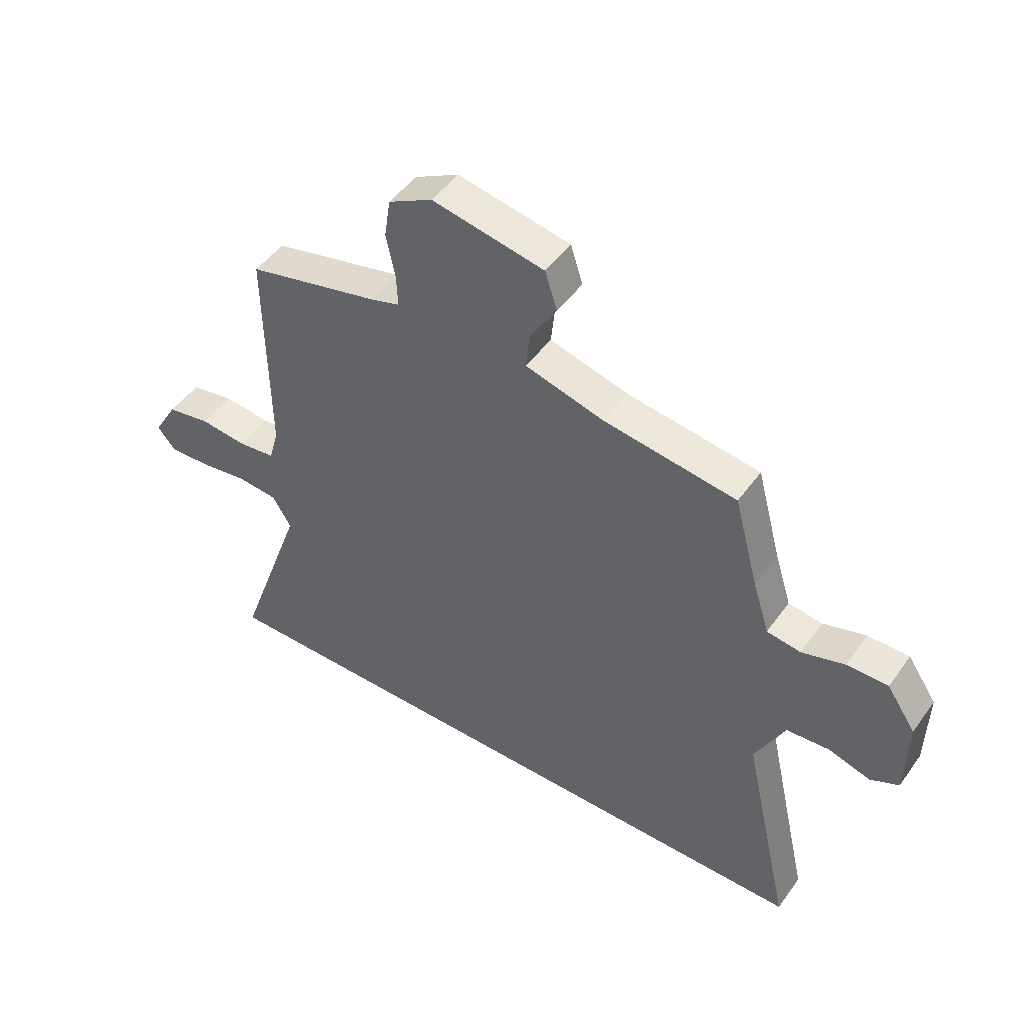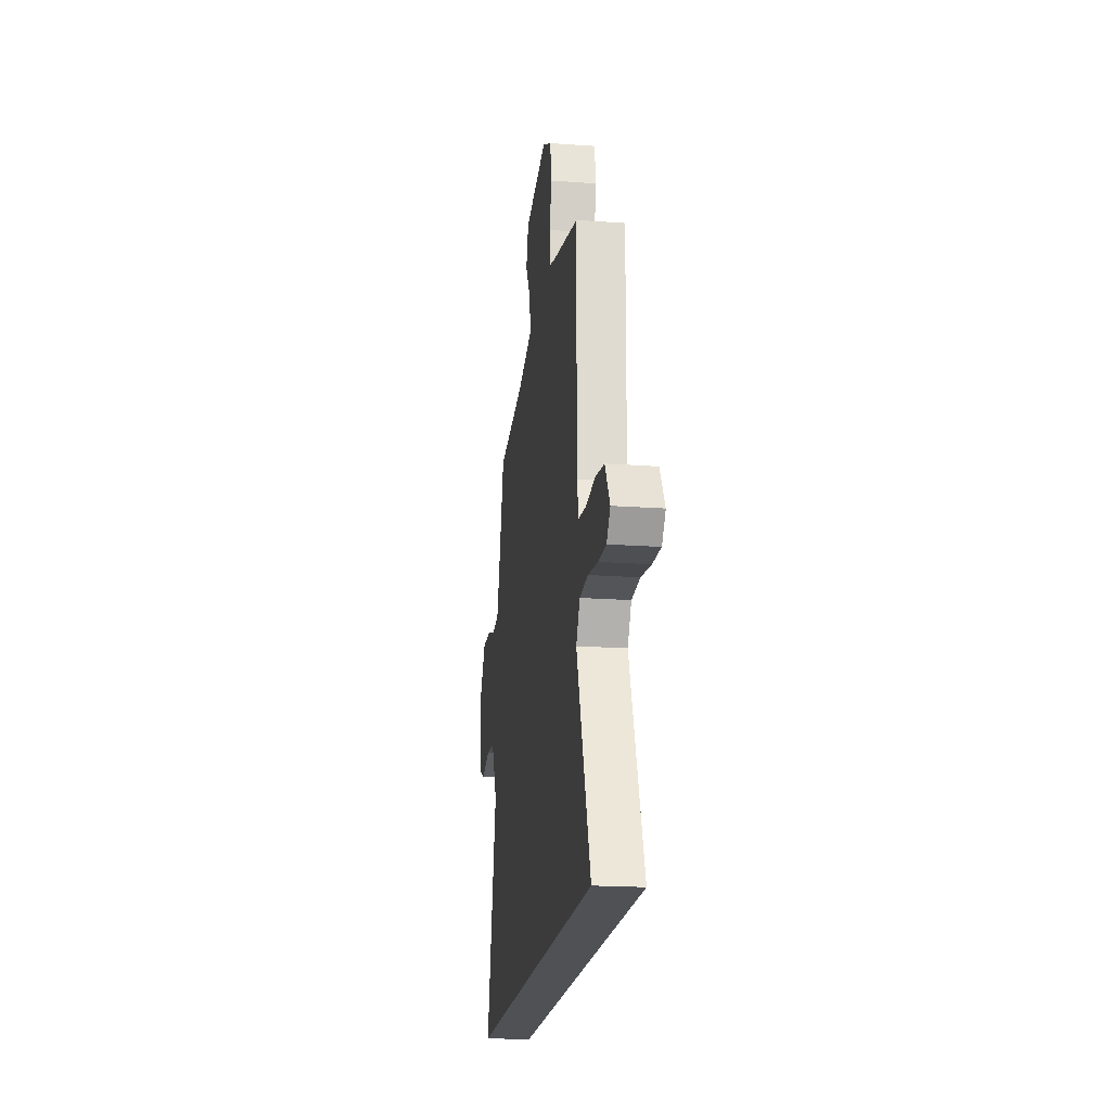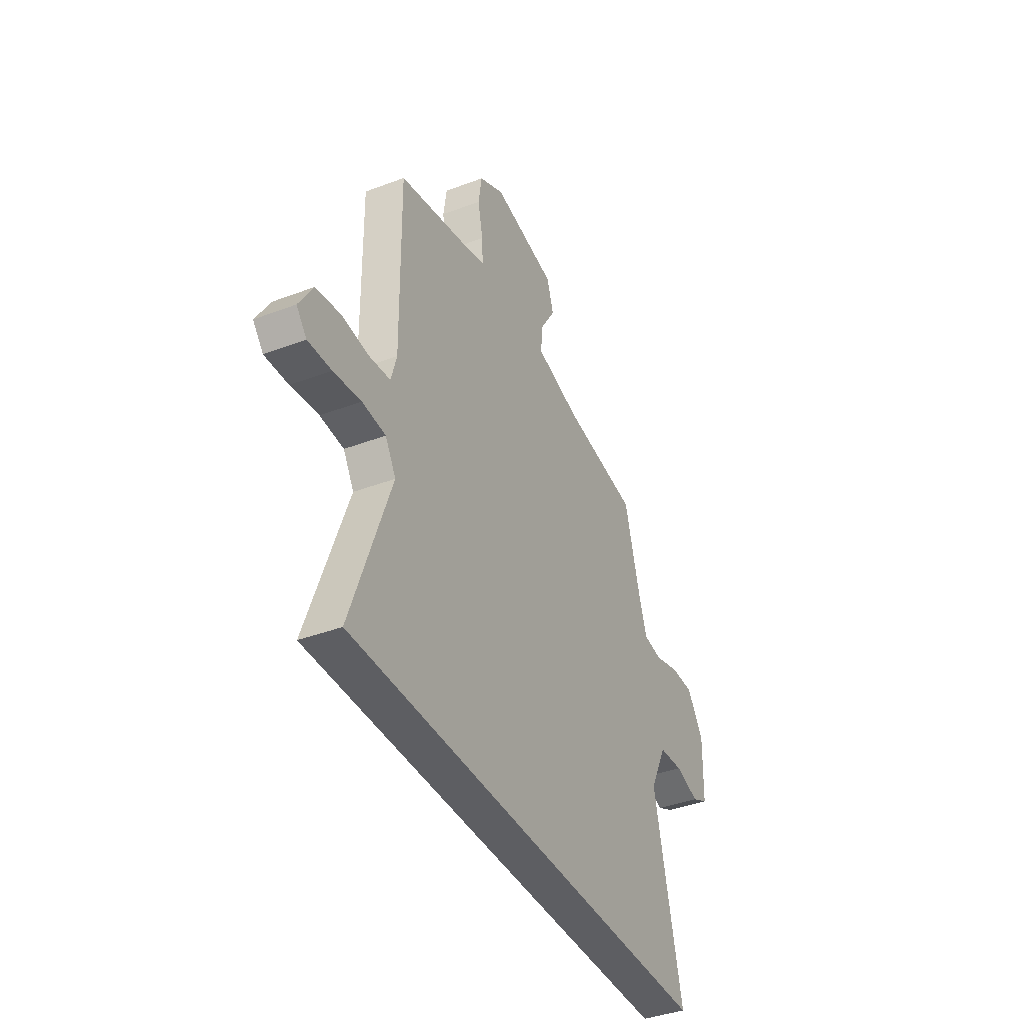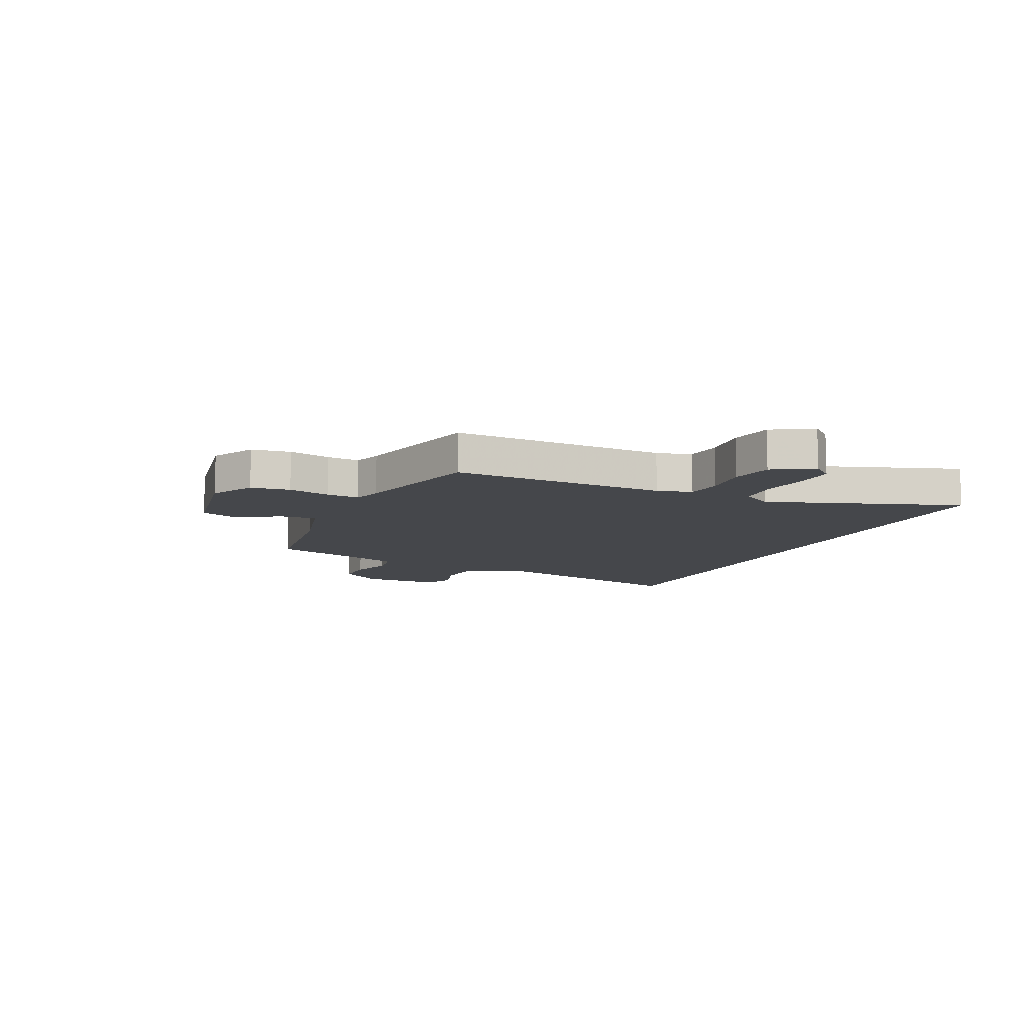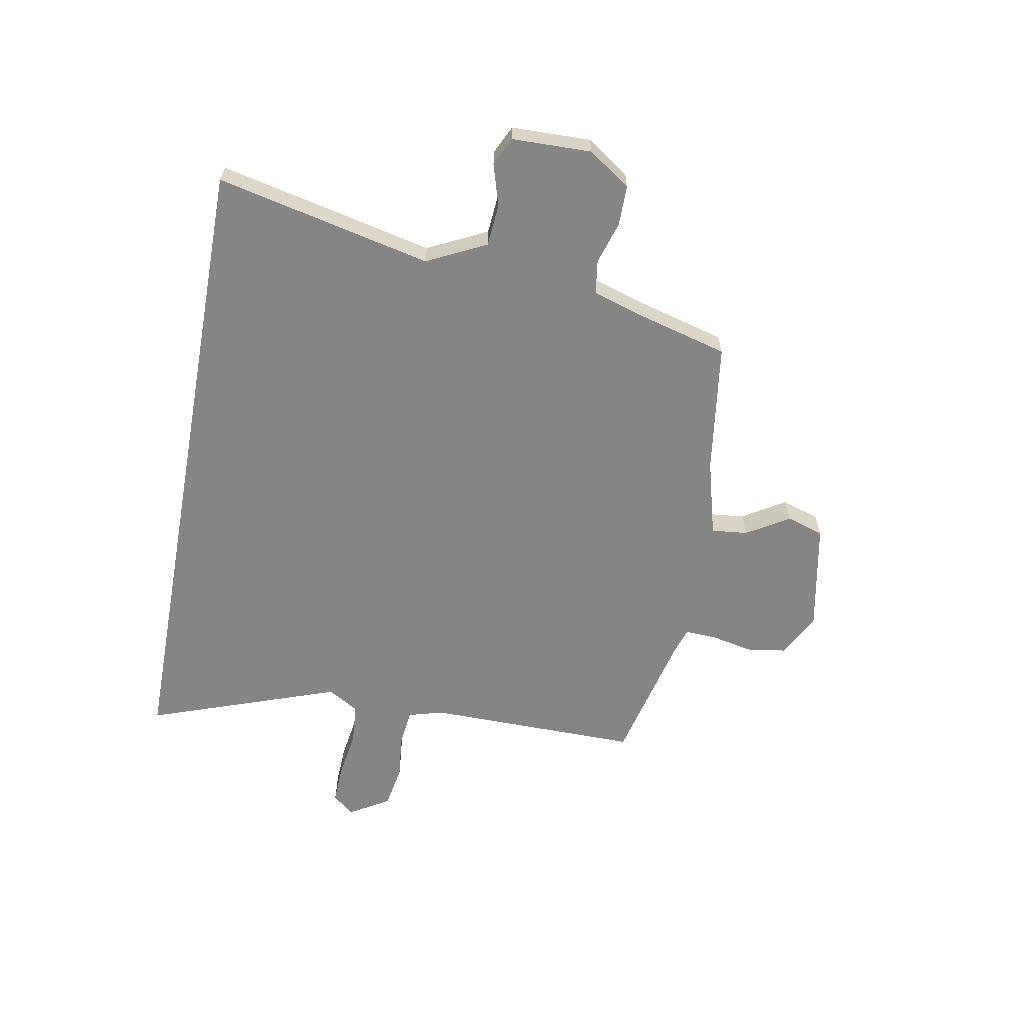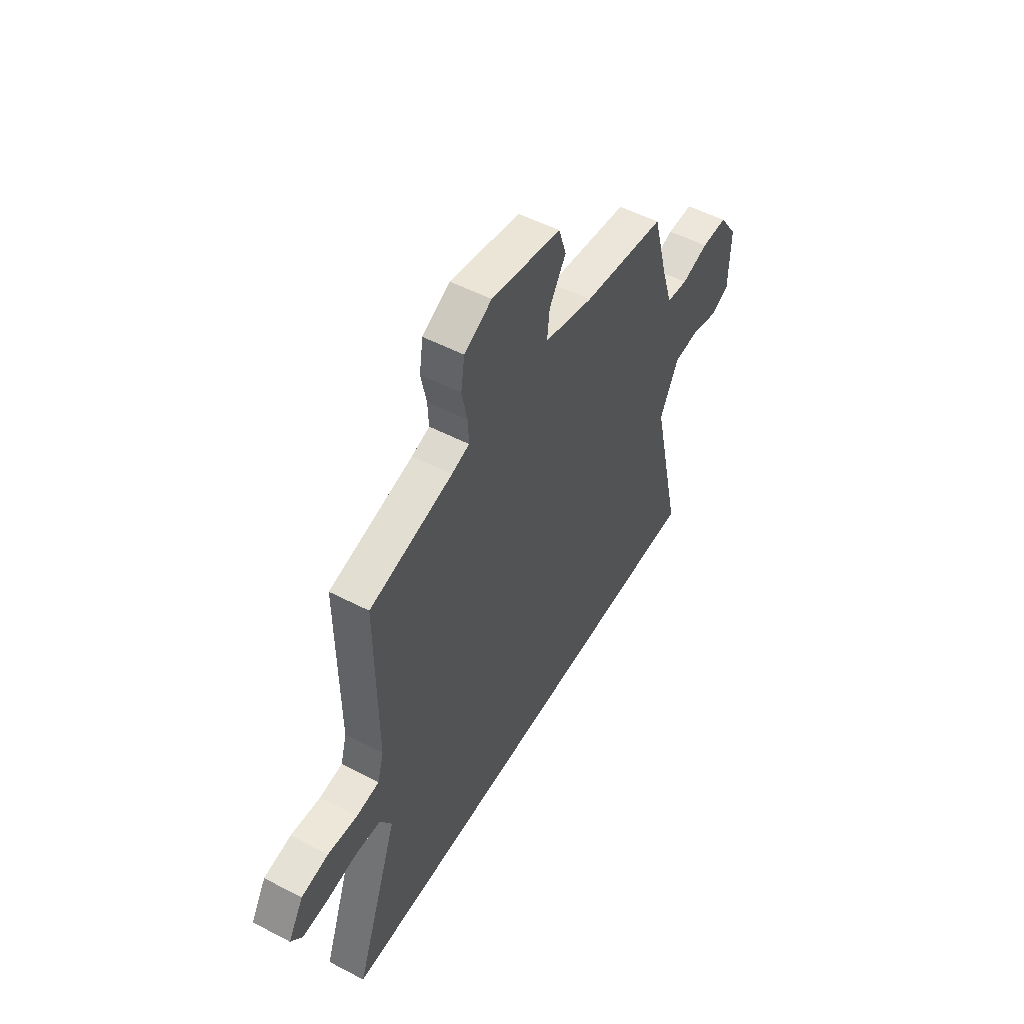
<metadata>
{"format":"obj","ext":"obj","renderer":"f3d","projection":"perspective","resolution":1024,"background":"white","views":[{"elev":48.1,"azim":-146.0,"up":"+Z"},{"elev":-19.9,"azim":82.4,"up":"+Z"},{"elev":-39.4,"azim":115.3,"up":"+Z"},{"elev":-10.2,"azim":65.0,"up":"+Y"},{"elev":-61.7,"azim":-100.4,"up":"+Y"},{"elev":52.0,"azim":119.4,"up":"+Z"}]}
</metadata>
<code>
v 0.612 0.07 -0.5
v -0.59 0.07 -0.5
v -0.501 0.07 -0.104
v -0.555 0.07 0.005
v -0.633 0.07 0.011
v -0.71 0.07 -0.012
v -0.762 0.07 0.013
v -0.765 0.07 0.159
v -0.712 0.07 0.237
v -0.637 0.07 0.237
v -0.559 0.07 0.213
v -0.497 0.07 0.222
v -0.467 0.07 0.317
v -0.422 0.07 0.484
v -0.18 0.07 0.518
v -0.037 0.07 0.557
v -0.044 0.07 0.624
v -0.092 0.07 0.702
v -0.07 0.07 0.771
v 0.134 0.07 0.81
v 0.214 0.07 0.768
v 0.225 0.07 0.696
v 0.209 0.07 0.619
v 0.206 0.07 0.559
v 0.258 0.07 0.543
v 0.5 0.07 0.486
v 0.496 0.07 0.091
v 0.514 0.07 0.027
v 0.581 0.07 0.019
v 0.667 0.07 0.028
v 0.746 0.07 0.014
v 0.79 0.07 -0.06
v 0.757 0.07 -0.099
v 0.683 0.07 -0.096
v 0.595 0.07 -0.083
v 0.52 0.07 -0.089
v 0.486 0.07 -0.146
v 0.612 0 -0.5
v -0.59 0 -0.5
v -0.501 0 -0.104
v -0.555 0 0.005
v -0.633 0 0.011
v -0.71 0 -0.012
v -0.762 0 0.013
v -0.765 0 0.159
v -0.712 0 0.237
v -0.637 0 0.237
v -0.559 0 0.213
v -0.497 0 0.222
v -0.467 0 0.317
v -0.422 0 0.484
v -0.18 0 0.518
v -0.037 0 0.557
v -0.044 0 0.624
v -0.092 0 0.702
v -0.07 0 0.771
v 0.134 0 0.81
v 0.214 0 0.768
v 0.225 0 0.696
v 0.209 0 0.619
v 0.206 0 0.559
v 0.258 0 0.543
v 0.5 0 0.486
v 0.496 0 0.091
v 0.514 0 0.027
v 0.581 0 0.019
v 0.667 0 0.028
v 0.746 0 0.014
v 0.79 0 -0.06
v 0.757 0 -0.099
v 0.683 0 -0.096
v 0.595 0 -0.083
v 0.52 0 -0.089
v 0.486 0 -0.146
f 32 33 34 35
f 32 35 36
f 29 30 31 32
f 28 29 32 36
f 27 28 36 37
f 25 26 27 37
f 20 21 22 23
f 20 23 24
f 17 18 19 20
f 16 17 20 24
f 15 16 24 25
f 13 14 15 25
f 8 9 10 11
f 8 11 12
f 5 6 7 8
f 4 5 8 12
f 3 4 12 13
f 37 1 2 3
f 3 13 25 37
f 72 71 70 69
f 73 72 69
f 69 68 67 66
f 73 69 66 65
f 74 73 65 64
f 74 64 63 62
f 60 59 58 57
f 61 60 57
f 57 56 55 54
f 61 57 54 53
f 62 61 53 52
f 62 52 51 50
f 48 47 46 45
f 49 48 45
f 45 44 43 42
f 49 45 42 41
f 50 49 41 40
f 40 39 38 74
f 74 62 50 40
f 1 38 39 2
f 2 39 40 3
f 3 40 41 4
f 4 41 42 5
f 5 42 43 6
f 6 43 44 7
f 7 44 45 8
f 8 45 46 9
f 9 46 47 10
f 10 47 48 11
f 11 48 49 12
f 12 49 50 13
f 13 50 51 14
f 14 51 52 15
f 15 52 53 16
f 16 53 54 17
f 17 54 55 18
f 18 55 56 19
f 19 56 57 20
f 20 57 58 21
f 21 58 59 22
f 22 59 60 23
f 23 60 61 24
f 24 61 62 25
f 25 62 63 26
f 26 63 64 27
f 27 64 65 28
f 28 65 66 29
f 29 66 67 30
f 30 67 68 31
f 31 68 69 32
f 32 69 70 33
f 33 70 71 34
f 34 71 72 35
f 35 72 73 36
f 36 73 74 37
f 37 74 38 1

</code>
